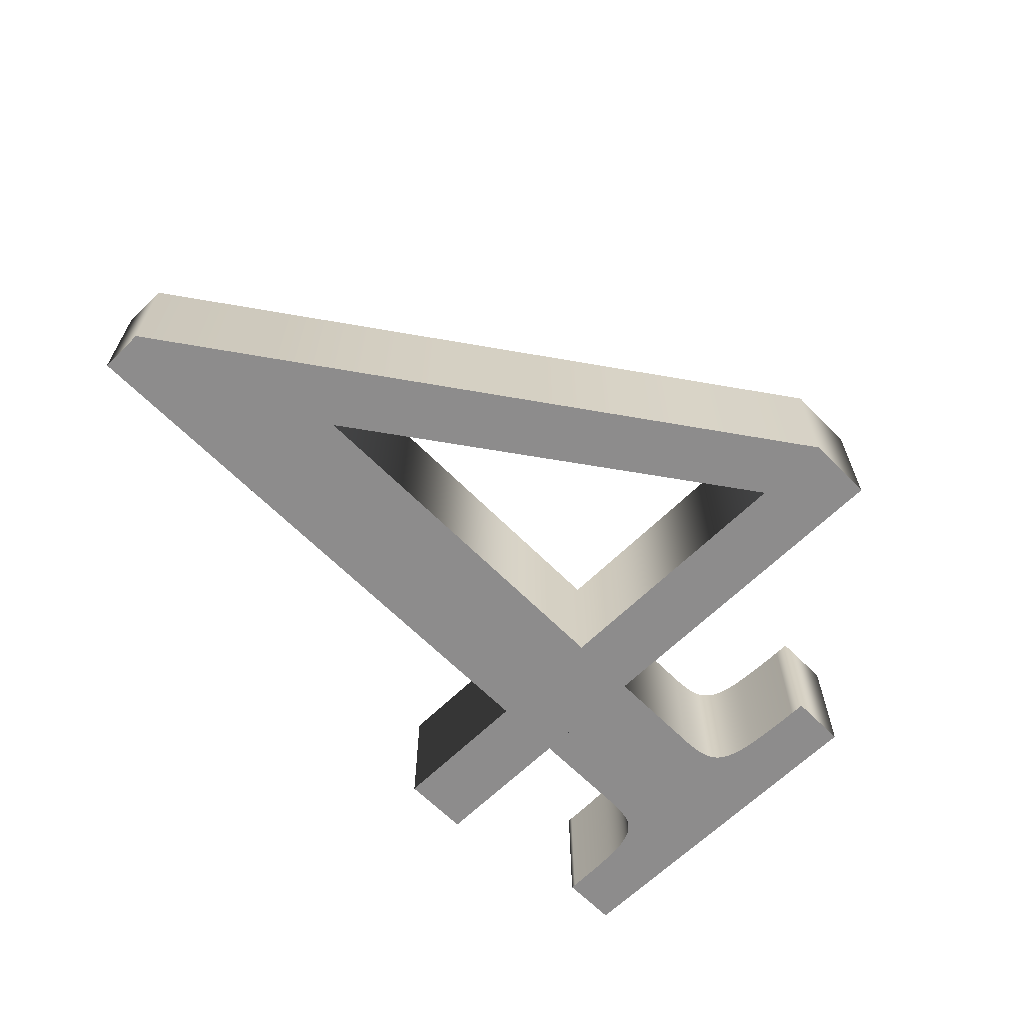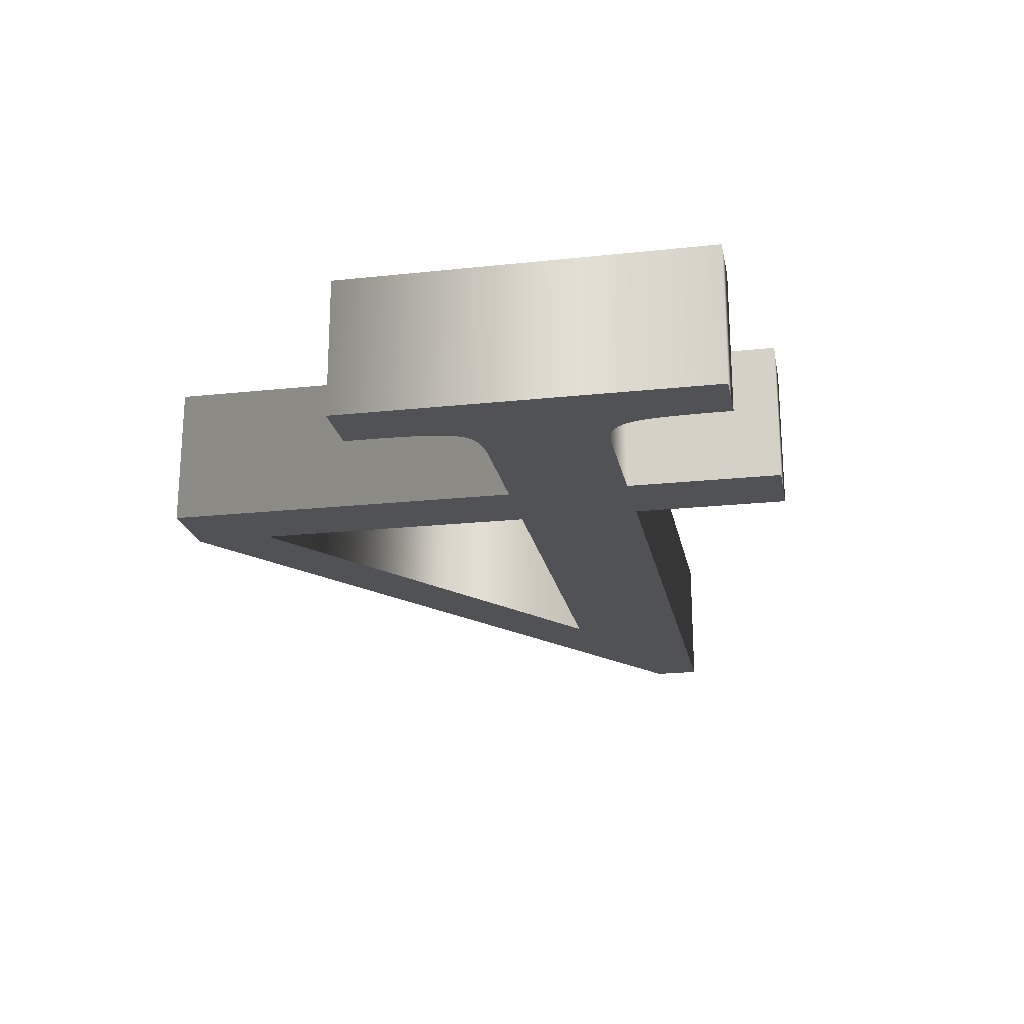
<metadata>
{"format":"obj","ext":"obj","renderer":"f3d","projection":"perspective","resolution":1024,"background":"white","views":[{"elev":-64.3,"azim":134.6,"up":"+Y"},{"elev":-21.2,"azim":-79.1,"up":"+Y"}]}
</metadata>
<code>
o Text.026
v 0.3379 0.0801 0.04155
v 1.029 0.0801 0.5872
v 1.029 0.0801 0.5332
v 0.782 0.0801 0.4487
v 0.3379 0.0801 0.5872
v 0.3379 0.0801 0.1302
v 0.3379 0.0801 0.4487
v 0.2555 0.0801 0.04155
v 0.3379 0.0801 0.7631
v 0.2555 0.0801 0.7631
v 0.2555 0.0801 0.4487
v 0.1368 0.0801 0.4487
v 0.2555 0.0801 0.5872
v 0.1368 0.0801 0.5872
v 0.133 0.0801 0.4487
v 0.133 0.0801 0.5872
v 0.1292 0.0801 0.4486
v 0.1292 0.0801 0.5873
v 0.1256 0.0801 0.4485
v 0.1256 0.0801 0.5875
v 0.1222 0.0801 0.4483
v 0.1222 0.0801 0.5877
v 0.1189 0.0801 0.448
v 0.1189 0.0801 0.5879
v 0.1157 0.0801 0.4477
v 0.1157 0.0801 0.5883
v 0.1127 0.0801 0.4473
v 0.1127 0.0801 0.5886
v 0.1099 0.0801 0.4469
v 0.1099 0.0801 0.5891
v 0.1071 0.0801 0.4464
v 0.1071 0.0801 0.5895
v 0.1046 0.0801 0.4458
v 0.1046 0.0801 0.5901
v 0.1021 0.0801 0.4452
v 0.1021 0.0801 0.5907
v 0.09984 0.0801 0.4446
v 0.09984 0.0801 0.5914
v 0.09767 0.0801 0.4438
v 0.09767 0.0801 0.5921
v 0.09559 0.0801 0.4429
v 0.09559 0.0801 0.593
v 0.0936 0.0801 0.4419
v 0.0936 0.0801 0.5941
v 0.0917 0.0801 0.4408
v 0.0917 0.0801 0.5952
v 0.08988 0.0801 0.4395
v 0.08988 0.0801 0.5965
v 0.08815 0.0801 0.4382
v 0.08815 0.0801 0.5979
v 0.0865 0.0801 0.4367
v 0.0865 0.0801 0.5995
v 0.08495 0.0801 0.435
v 0.08495 0.0801 0.6012
v 0.08348 0.0801 0.4333
v 0.08348 0.0801 0.6031
v 0.0821 0.0801 0.4314
v 0.0821 0.0801 0.605
v 0.0808 0.0801 0.4294
v 0.0808 0.0801 0.6071
v 0.07959 0.0801 0.4273
v 0.07959 0.0801 0.6094
v 0.07846 0.0801 0.425
v 0.07846 0.0801 0.6118
v 0.0774 0.0801 0.4225
v 0.0774 0.0801 0.6143
v 0.07641 0.0801 0.4199
v 0.07641 0.0801 0.617
v 0.07548 0.0801 0.417
v 0.07548 0.0801 0.6199
v 0.07462 0.0801 0.414
v 0.07462 0.0801 0.623
v 0.07383 0.0801 0.4108
v 0.07383 0.0801 0.6262
v 0.07311 0.0801 0.4074
v 0.07311 0.0801 0.6295
v 0.07246 0.0801 0.4039
v 0.07246 0.0801 0.6331
v 0.07187 0.0801 0.4001
v 0.07187 0.0801 0.6368
v 0.07135 0.0801 0.3962
v 0.07135 0.0801 0.6406
v 0.0709 0.0801 0.3921
v 0.0709 0.0801 0.6447
v 0.07052 0.0801 0.3878
v 0.07052 0.0801 0.6488
v 0.07018 0.0801 0.3833
v 0.07018 0.0801 0.6532
v 0.06988 0.0801 0.3785
v 0.06988 0.0801 0.6579
v 0.0696 0.0801 0.3736
v 0.0696 0.0801 0.6628
v 0.06935 0.0801 0.3684
v 0.06935 0.0801 0.668
v 0.06914 0.0801 0.363
v 0.06914 0.0801 0.6734
v 0.06895 0.0801 0.3573
v 0.06895 0.0801 0.6791
v 0.06879 0.0801 0.3514
v 0.06879 0.0801 0.6851
v 0.06866 0.0801 0.3453
v 0.06866 0.0801 0.6913
v 0.06856 0.0801 0.339
v 0.06856 0.0801 0.6978
v 0.06848 0.0801 0.3324
v 0.06848 0.0801 0.7045
v 0.06844 0.0801 0.3256
v 0.06844 0.0801 0.7115
v 0.06842 0.0801 0.3185
v 0.06842 0.0801 0.7188
v 0 0.0801 0.3019
v 0.06842 0.0801 0.3019
v 0.06842 0.0801 0.7243
v 0 0.0801 0.7243
v 1.029 -0.0801 0.5872
v 0.3379 -0.0801 0.04155
v 1.029 -0.0801 0.5332
v 0.782 -0.0801 0.4487
v 0.3379 -0.0801 0.5872
v 0.3379 -0.0801 0.1302
v 0.3379 -0.0801 0.4487
v 0.2555 -0.0801 0.04155
v 0.3379 -0.0801 0.7631
v 0.2555 -0.0801 0.7631
v 0.2555 -0.0801 0.4487
v 0.2555 -0.0801 0.5872
v 0.1368 -0.0801 0.4487
v 0.1368 -0.0801 0.5872
v 0.133 -0.0801 0.4487
v 0.133 -0.0801 0.5872
v 0.1292 -0.0801 0.4486
v 0.1292 -0.0801 0.5873
v 0.1256 -0.0801 0.4485
v 0.1256 -0.0801 0.5875
v 0.1222 -0.0801 0.4483
v 0.1222 -0.0801 0.5877
v 0.1189 -0.0801 0.448
v 0.1189 -0.0801 0.5879
v 0.1157 -0.0801 0.4477
v 0.1157 -0.0801 0.5883
v 0.1127 -0.0801 0.4473
v 0.1127 -0.0801 0.5886
v 0.1099 -0.0801 0.4469
v 0.1099 -0.0801 0.5891
v 0.1071 -0.0801 0.4464
v 0.1071 -0.0801 0.5895
v 0.1046 -0.0801 0.4458
v 0.1046 -0.0801 0.5901
v 0.1021 -0.0801 0.4452
v 0.1021 -0.0801 0.5907
v 0.09984 -0.0801 0.4446
v 0.09984 -0.0801 0.5914
v 0.09767 -0.0801 0.4438
v 0.09767 -0.0801 0.5921
v 0.09559 -0.0801 0.4429
v 0.09559 -0.0801 0.593
v 0.0936 -0.0801 0.4419
v 0.0936 -0.0801 0.5941
v 0.0917 -0.0801 0.4408
v 0.0917 -0.0801 0.5952
v 0.08988 -0.0801 0.4395
v 0.08988 -0.0801 0.5965
v 0.08815 -0.0801 0.4382
v 0.08815 -0.0801 0.5979
v 0.0865 -0.0801 0.4367
v 0.0865 -0.0801 0.5995
v 0.08495 -0.0801 0.435
v 0.08495 -0.0801 0.6012
v 0.08348 -0.0801 0.4333
v 0.08348 -0.0801 0.6031
v 0.0821 -0.0801 0.4314
v 0.0821 -0.0801 0.605
v 0.0808 -0.0801 0.4294
v 0.0808 -0.0801 0.6071
v 0.07959 -0.0801 0.4273
v 0.07959 -0.0801 0.6094
v 0.07846 -0.0801 0.425
v 0.07846 -0.0801 0.6118
v 0.0774 -0.0801 0.4225
v 0.0774 -0.0801 0.6143
v 0.07641 -0.0801 0.4199
v 0.07641 -0.0801 0.617
v 0.07548 -0.0801 0.417
v 0.07548 -0.0801 0.6199
v 0.07462 -0.0801 0.414
v 0.07462 -0.0801 0.623
v 0.07383 -0.0801 0.4108
v 0.07383 -0.0801 0.6262
v 0.07311 -0.0801 0.4074
v 0.07311 -0.0801 0.6295
v 0.07246 -0.0801 0.4039
v 0.07246 -0.0801 0.6331
v 0.07187 -0.0801 0.4001
v 0.07187 -0.0801 0.6368
v 0.07135 -0.0801 0.3962
v 0.07135 -0.0801 0.6406
v 0.0709 -0.0801 0.3921
v 0.0709 -0.0801 0.6447
v 0.07052 -0.0801 0.3878
v 0.07052 -0.0801 0.6488
v 0.07018 -0.0801 0.3833
v 0.07018 -0.0801 0.6532
v 0.06988 -0.0801 0.3785
v 0.06988 -0.0801 0.6579
v 0.0696 -0.0801 0.3736
v 0.0696 -0.0801 0.6628
v 0.06935 -0.0801 0.3684
v 0.06935 -0.0801 0.668
v 0.06914 -0.0801 0.363
v 0.06914 -0.0801 0.6734
v 0.06895 -0.0801 0.3573
v 0.06895 -0.0801 0.6791
v 0.06879 -0.0801 0.3514
v 0.06879 -0.0801 0.6851
v 0.06866 -0.0801 0.3453
v 0.06866 -0.0801 0.6913
v 0.06856 -0.0801 0.339
v 0.06856 -0.0801 0.6978
v 0.06848 -0.0801 0.3324
v 0.06848 -0.0801 0.7045
v 0.06844 -0.0801 0.3256
v 0.06844 -0.0801 0.7115
v 0.06842 -0.0801 0.3185
v 0.06842 -0.0801 0.7188
v 0 -0.0801 0.3019
v 0.06842 -0.0801 0.3019
v 0.06842 -0.0801 0.7243
v 0 -0.0801 0.7243
v 1.029 0.0801 0.5872
v 1.029 -0.0801 0.5872
v 1.029 -0.0801 0.5332
v 0.3379 0.0801 0.5872
v 0.3379 -0.0801 0.5872
v 0.3379 0.0801 0.7631
v 0.3379 -0.0801 0.7631
v 0.2555 0.0801 0.7631
v 0.2555 -0.0801 0.7631
v 0.2555 0.0801 0.5872
v 0.2555 -0.0801 0.5872
v 0.1368 0.0801 0.5872
v 0.1368 -0.0801 0.5872
v 0.133 0.0801 0.5872
v 0.133 -0.0801 0.5872
v 0.1292 0.0801 0.5873
v 0.1292 -0.0801 0.5873
v 0.1256 0.0801 0.5875
v 0.1256 -0.0801 0.5875
v 0.1222 0.0801 0.5877
v 0.1222 -0.0801 0.5877
v 0.1189 0.0801 0.5879
v 0.1189 -0.0801 0.5879
v 0.1157 0.0801 0.5883
v 0.1157 -0.0801 0.5883
v 0.1127 0.0801 0.5886
v 0.1127 -0.0801 0.5886
v 0.1099 0.0801 0.5891
v 0.1099 -0.0801 0.5891
v 0.1071 0.0801 0.5895
v 0.1071 -0.0801 0.5895
v 0.1046 0.0801 0.5901
v 0.1046 -0.0801 0.5901
v 0.1021 0.0801 0.5907
v 0.1021 -0.0801 0.5907
v 0.09984 0.0801 0.5914
v 0.09984 -0.0801 0.5914
v 0.09767 0.0801 0.5921
v 0.09767 -0.0801 0.5921
v 0.09559 0.0801 0.593
v 0.09559 -0.0801 0.593
v 0.0936 0.0801 0.5941
v 0.0936 -0.0801 0.5941
v 0.0917 0.0801 0.5952
v 0.0917 -0.0801 0.5952
v 0.08988 0.0801 0.5965
v 0.08988 -0.0801 0.5965
v 0.08815 0.0801 0.5979
v 0.08815 -0.0801 0.5979
v 0.0865 0.0801 0.5995
v 0.0865 -0.0801 0.5995
v 0.08495 0.0801 0.6012
v 0.08495 -0.0801 0.6012
v 0.08348 0.0801 0.6031
v 0.08348 -0.0801 0.6031
v 0.0821 0.0801 0.605
v 0.0821 -0.0801 0.605
v 0.0808 0.0801 0.6071
v 0.0808 -0.0801 0.6071
v 0.07959 0.0801 0.6094
v 0.07959 -0.0801 0.6094
v 0.07846 0.0801 0.6118
v 0.07846 -0.0801 0.6118
v 0.0774 0.0801 0.6143
v 0.0774 -0.0801 0.6143
v 0.07641 0.0801 0.617
v 0.07641 -0.0801 0.617
v 0.07548 0.0801 0.6199
v 0.07548 -0.0801 0.6199
v 0.07462 0.0801 0.623
v 0.07462 -0.0801 0.623
v 0.07383 0.0801 0.6262
v 0.07383 -0.0801 0.6262
v 0.07311 0.0801 0.6295
v 0.07311 -0.0801 0.6295
v 0.07246 0.0801 0.6331
v 0.07246 -0.0801 0.6331
v 0.07187 0.0801 0.6368
v 0.07187 -0.0801 0.6368
v 0.07135 0.0801 0.6406
v 0.07135 -0.0801 0.6406
v 0.0709 0.0801 0.6447
v 0.0709 -0.0801 0.6447
v 0.07052 0.0801 0.6488
v 0.07052 -0.0801 0.6488
v 0.07018 0.0801 0.6532
v 0.07018 -0.0801 0.6532
v 0.06988 0.0801 0.6579
v 0.06988 -0.0801 0.6579
v 0.0696 0.0801 0.6628
v 0.0696 -0.0801 0.6628
v 0.06935 0.0801 0.668
v 0.06935 -0.0801 0.668
v 0.06914 0.0801 0.6734
v 0.06914 -0.0801 0.6734
v 0.06895 0.0801 0.6791
v 0.06895 -0.0801 0.6791
v 0.06879 0.0801 0.6851
v 0.06879 -0.0801 0.6851
v 0.06866 0.0801 0.6913
v 0.06866 -0.0801 0.6913
v 0.06856 0.0801 0.6978
v 0.06856 -0.0801 0.6978
v 0.06848 0.0801 0.7045
v 0.06848 -0.0801 0.7045
v 0.06844 0.0801 0.7115
v 0.06844 -0.0801 0.7115
v 0.06842 0.0801 0.7188
v 0.06842 -0.0801 0.7188
v 0.06842 0.0801 0.7243
v 0.06842 -0.0801 0.7243
v 0 0.0801 0.7243
v 0 -0.0801 0.7243
v 0 0.0801 0.3019
v 0 -0.0801 0.3019
v 0.06842 0.0801 0.3019
v 0.06842 -0.0801 0.3019
v 0.06842 0.0801 0.3185
v 0.06842 -0.0801 0.3185
v 0.06844 0.0801 0.3256
v 0.06844 -0.0801 0.3256
v 0.06848 0.0801 0.3324
v 0.06848 -0.0801 0.3324
v 0.06856 0.0801 0.339
v 0.06856 -0.0801 0.339
v 0.06866 0.0801 0.3453
v 0.06866 -0.0801 0.3453
v 0.06879 0.0801 0.3514
v 0.06879 -0.0801 0.3514
v 0.06895 0.0801 0.3573
v 0.06895 -0.0801 0.3573
v 0.06914 0.0801 0.363
v 0.06914 -0.0801 0.363
v 0.06935 0.0801 0.3684
v 0.06935 -0.0801 0.3684
v 0.0696 0.0801 0.3736
v 0.0696 -0.0801 0.3736
v 0.06988 0.0801 0.3785
v 0.06988 -0.0801 0.3785
v 0.07018 0.0801 0.3833
v 0.07018 -0.0801 0.3833
v 0.07052 0.0801 0.3878
v 0.07052 -0.0801 0.3878
v 0.0709 0.0801 0.3921
v 0.0709 -0.0801 0.3921
v 0.07135 0.0801 0.3962
v 0.07135 -0.0801 0.3962
v 0.07187 0.0801 0.4001
v 0.07187 -0.0801 0.4001
v 0.07246 0.0801 0.4039
v 0.07246 -0.0801 0.4039
v 0.07311 0.0801 0.4074
v 0.07311 -0.0801 0.4074
v 0.07383 0.0801 0.4108
v 0.07383 -0.0801 0.4108
v 0.07462 0.0801 0.414
v 0.07462 -0.0801 0.414
v 0.07548 0.0801 0.417
v 0.07548 -0.0801 0.417
v 0.07641 0.0801 0.4199
v 0.07641 -0.0801 0.4199
v 0.0774 0.0801 0.4225
v 0.0774 -0.0801 0.4225
v 0.07846 0.0801 0.425
v 0.07846 -0.0801 0.425
v 0.07959 0.0801 0.4273
v 0.07959 -0.0801 0.4273
v 0.0808 0.0801 0.4294
v 0.0808 -0.0801 0.4294
v 0.0821 0.0801 0.4314
v 0.0821 -0.0801 0.4314
v 0.08348 0.0801 0.4333
v 0.08348 -0.0801 0.4333
v 0.08495 0.0801 0.435
v 0.08495 -0.0801 0.435
v 0.0865 0.0801 0.4367
v 0.0865 -0.0801 0.4367
v 0.08815 0.0801 0.4382
v 0.08815 -0.0801 0.4382
v 0.08988 0.0801 0.4395
v 0.08988 -0.0801 0.4395
v 0.0917 0.0801 0.4408
v 0.0917 -0.0801 0.4408
v 0.0936 0.0801 0.4419
v 0.0936 -0.0801 0.4419
v 0.09559 0.0801 0.4429
v 0.09559 -0.0801 0.4429
v 0.09767 0.0801 0.4438
v 0.09767 -0.0801 0.4438
v 0.09984 0.0801 0.4446
v 0.09984 -0.0801 0.4446
v 0.1021 0.0801 0.4452
v 0.1021 -0.0801 0.4452
v 0.1046 0.0801 0.4458
v 0.1046 -0.0801 0.4458
v 0.1071 0.0801 0.4464
v 0.1071 -0.0801 0.4464
v 0.1099 0.0801 0.4469
v 0.1099 -0.0801 0.4469
v 0.1127 0.0801 0.4473
v 0.1127 -0.0801 0.4473
v 0.1157 0.0801 0.4477
v 0.1157 -0.0801 0.4477
v 0.1189 0.0801 0.448
v 0.1189 -0.0801 0.448
v 0.1222 0.0801 0.4483
v 0.1222 -0.0801 0.4483
v 0.1256 0.0801 0.4485
v 0.1256 -0.0801 0.4485
v 0.1292 0.0801 0.4486
v 0.1292 -0.0801 0.4486
v 0.133 0.0801 0.4487
v 0.133 -0.0801 0.4487
v 0.1368 0.0801 0.4487
v 0.1368 -0.0801 0.4487
v 0.2555 0.0801 0.4487
v 0.2555 -0.0801 0.4487
v 0.2555 0.0801 0.04155
v 0.2555 -0.0801 0.04155
v 0.3379 0.0801 0.04155
v 0.3379 -0.0801 0.04155
v 1.029 0.0801 0.5332
v 0.782 0.0801 0.4487
v 0.782 -0.0801 0.4487
v 0.3379 -0.0801 0.4487
v 0.3379 0.0801 0.1302
v 0.3379 -0.0801 0.1302
v 0.3379 0.0801 0.4487
f 1 2 3
f 1 4 2
f 4 5 2
f 1 6 4
f 7 5 4
f 8 6 1
f 8 7 6
f 8 5 7
f 8 9 5
f 8 10 9
f 11 10 8
f 12 13 11
f 13 10 11
f 12 14 13
f 15 14 12
f 15 16 14
f 17 16 15
f 17 18 16
f 19 18 17
f 19 20 18
f 21 20 19
f 21 22 20
f 23 22 21
f 23 24 22
f 25 24 23
f 25 26 24
f 27 26 25
f 27 28 26
f 29 28 27
f 29 30 28
f 31 30 29
f 31 32 30
f 33 32 31
f 33 34 32
f 35 34 33
f 35 36 34
f 37 36 35
f 37 38 36
f 39 38 37
f 39 40 38
f 41 40 39
f 41 42 40
f 43 42 41
f 43 44 42
f 45 44 43
f 45 46 44
f 47 46 45
f 47 48 46
f 49 48 47
f 49 50 48
f 51 50 49
f 51 52 50
f 53 52 51
f 53 54 52
f 55 54 53
f 55 56 54
f 57 56 55
f 57 58 56
f 59 58 57
f 59 60 58
f 61 60 59
f 61 62 60
f 63 62 61
f 63 64 62
f 65 64 63
f 65 66 64
f 67 66 65
f 67 68 66
f 69 68 67
f 69 70 68
f 71 70 69
f 71 72 70
f 73 72 71
f 73 74 72
f 75 74 73
f 75 76 74
f 77 76 75
f 77 78 76
f 79 78 77
f 79 80 78
f 81 80 79
f 81 82 80
f 83 82 81
f 83 84 82
f 85 84 83
f 85 86 84
f 87 86 85
f 87 88 86
f 89 88 87
f 89 90 88
f 91 90 89
f 91 92 90
f 93 92 91
f 93 94 92
f 95 94 93
f 95 96 94
f 97 96 95
f 97 98 96
f 99 98 97
f 99 100 98
f 101 100 99
f 101 102 100
f 103 102 101
f 103 104 102
f 105 104 103
f 105 106 104
f 107 106 105
f 107 108 106
f 109 108 107
f 109 110 108
f 111 109 112
f 111 110 109
f 111 113 110
f 111 114 113
f 115 116 117
f 118 116 115
f 119 118 115
f 120 116 118
f 119 121 118
f 120 122 116
f 121 122 120
f 119 122 121
f 123 122 119
f 124 122 123
f 124 125 122
f 126 127 125
f 124 126 125
f 128 127 126
f 128 129 127
f 130 129 128
f 130 131 129
f 132 131 130
f 132 133 131
f 134 133 132
f 134 135 133
f 136 135 134
f 136 137 135
f 138 137 136
f 138 139 137
f 140 139 138
f 140 141 139
f 142 141 140
f 142 143 141
f 144 143 142
f 144 145 143
f 146 145 144
f 146 147 145
f 148 147 146
f 148 149 147
f 150 149 148
f 150 151 149
f 152 151 150
f 152 153 151
f 154 153 152
f 154 155 153
f 156 155 154
f 156 157 155
f 158 157 156
f 158 159 157
f 160 159 158
f 160 161 159
f 162 161 160
f 162 163 161
f 164 163 162
f 164 165 163
f 166 165 164
f 166 167 165
f 168 167 166
f 168 169 167
f 170 169 168
f 170 171 169
f 172 171 170
f 172 173 171
f 174 173 172
f 174 175 173
f 176 175 174
f 176 177 175
f 178 177 176
f 178 179 177
f 180 179 178
f 180 181 179
f 182 181 180
f 182 183 181
f 184 183 182
f 184 185 183
f 186 185 184
f 186 187 185
f 188 187 186
f 188 189 187
f 190 189 188
f 190 191 189
f 192 191 190
f 192 193 191
f 194 193 192
f 194 195 193
f 196 195 194
f 196 197 195
f 198 197 196
f 198 199 197
f 200 199 198
f 200 201 199
f 202 201 200
f 202 203 201
f 204 203 202
f 204 205 203
f 206 205 204
f 206 207 205
f 208 207 206
f 208 209 207
f 210 209 208
f 210 211 209
f 212 211 210
f 212 213 211
f 214 213 212
f 214 215 213
f 216 215 214
f 216 217 215
f 218 217 216
f 218 219 217
f 220 219 218
f 220 221 219
f 222 221 220
f 222 223 221
f 224 223 222
f 223 225 226
f 224 225 223
f 227 225 224
f 228 225 227
f 229 230 231
f 232 233 230
f 234 235 233
f 236 237 235
f 238 239 237
f 240 241 239
f 242 243 241
f 244 245 243
f 246 247 245
f 248 249 247
f 250 251 249
f 252 253 251
f 254 255 253
f 256 257 255
f 258 259 257
f 260 261 259
f 262 263 261
f 264 265 263
f 266 267 265
f 268 269 267
f 270 271 269
f 272 273 271
f 274 275 273
f 276 277 275
f 278 279 277
f 280 281 279
f 282 283 281
f 284 285 283
f 286 287 285
f 288 289 287
f 290 291 289
f 292 293 291
f 294 295 293
f 296 297 295
f 298 299 297
f 300 301 299
f 302 303 301
f 304 305 303
f 306 307 305
f 308 309 307
f 310 311 309
f 312 313 311
f 314 315 313
f 316 317 315
f 318 319 317
f 320 321 319
f 322 323 321
f 324 325 323
f 326 327 325
f 328 329 327
f 330 331 329
f 332 333 331
f 334 335 333
f 336 337 335
f 338 339 337
f 340 341 339
f 342 343 341
f 344 345 343
f 346 347 345
f 348 349 347
f 350 351 349
f 352 353 351
f 354 355 353
f 356 357 355
f 358 359 357
f 360 361 359
f 362 363 361
f 364 365 363
f 366 367 365
f 368 369 367
f 370 371 369
f 372 373 371
f 374 375 373
f 376 377 375
f 378 379 377
f 380 381 379
f 382 383 381
f 384 385 383
f 386 387 385
f 388 389 387
f 390 391 389
f 392 393 391
f 394 395 393
f 396 397 395
f 398 399 397
f 400 401 399
f 402 403 401
f 404 405 403
f 406 407 405
f 408 409 407
f 410 411 409
f 412 413 411
f 414 415 413
f 416 417 415
f 418 419 417
f 420 421 419
f 422 423 421
f 424 425 423
f 426 427 425
f 428 429 427
f 430 431 429
f 432 433 431
f 434 435 433
f 436 437 435
f 438 439 437
f 440 441 439
f 442 443 441
f 444 445 443
f 446 447 445
f 446 448 449
f 450 231 449
f 451 452 453
f 454 455 452
f 456 453 455
f 450 229 231
f 229 232 230
f 232 234 233
f 234 236 235
f 236 238 237
f 238 240 239
f 240 242 241
f 242 244 243
f 244 246 245
f 246 248 247
f 248 250 249
f 250 252 251
f 252 254 253
f 254 256 255
f 256 258 257
f 258 260 259
f 260 262 261
f 262 264 263
f 264 266 265
f 266 268 267
f 268 270 269
f 270 272 271
f 272 274 273
f 274 276 275
f 276 278 277
f 278 280 279
f 280 282 281
f 282 284 283
f 284 286 285
f 286 288 287
f 288 290 289
f 290 292 291
f 292 294 293
f 294 296 295
f 296 298 297
f 298 300 299
f 300 302 301
f 302 304 303
f 304 306 305
f 306 308 307
f 308 310 309
f 310 312 311
f 312 314 313
f 314 316 315
f 316 318 317
f 318 320 319
f 320 322 321
f 322 324 323
f 324 326 325
f 326 328 327
f 328 330 329
f 330 332 331
f 332 334 333
f 334 336 335
f 336 338 337
f 338 340 339
f 340 342 341
f 342 344 343
f 344 346 345
f 346 348 347
f 348 350 349
f 350 352 351
f 352 354 353
f 354 356 355
f 356 358 357
f 358 360 359
f 360 362 361
f 362 364 363
f 364 366 365
f 366 368 367
f 368 370 369
f 370 372 371
f 372 374 373
f 374 376 375
f 376 378 377
f 378 380 379
f 380 382 381
f 382 384 383
f 384 386 385
f 386 388 387
f 388 390 389
f 390 392 391
f 392 394 393
f 394 396 395
f 396 398 397
f 398 400 399
f 400 402 401
f 402 404 403
f 404 406 405
f 406 408 407
f 408 410 409
f 410 412 411
f 412 414 413
f 414 416 415
f 416 418 417
f 418 420 419
f 420 422 421
f 422 424 423
f 424 426 425
f 426 428 427
f 428 430 429
f 430 432 431
f 432 434 433
f 434 436 435
f 436 438 437
f 438 440 439
f 440 442 441
f 442 444 443
f 444 446 445
f 447 446 449
f 448 450 449
f 456 451 453
f 451 454 452
f 454 456 455

</code>
